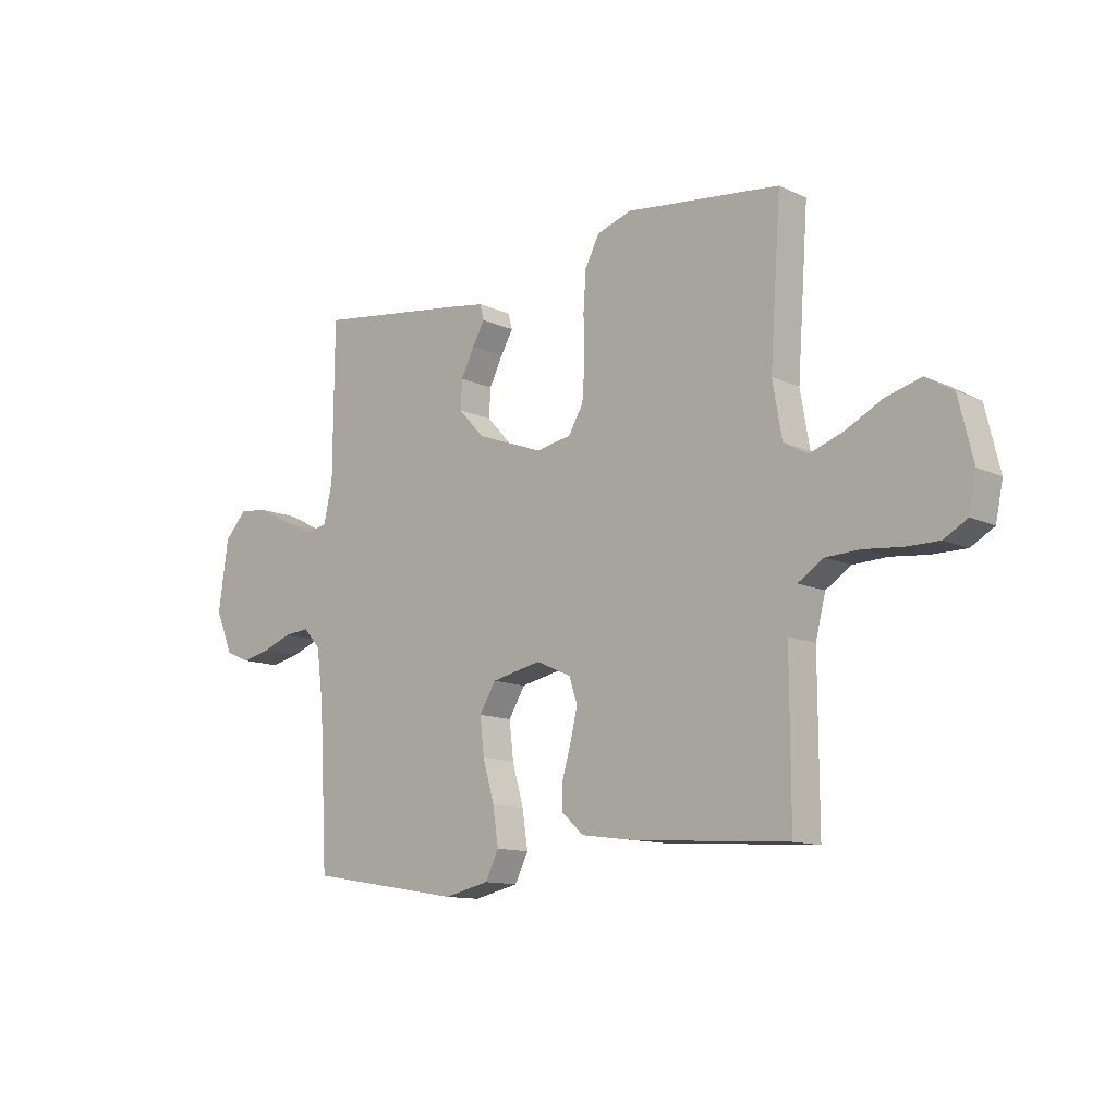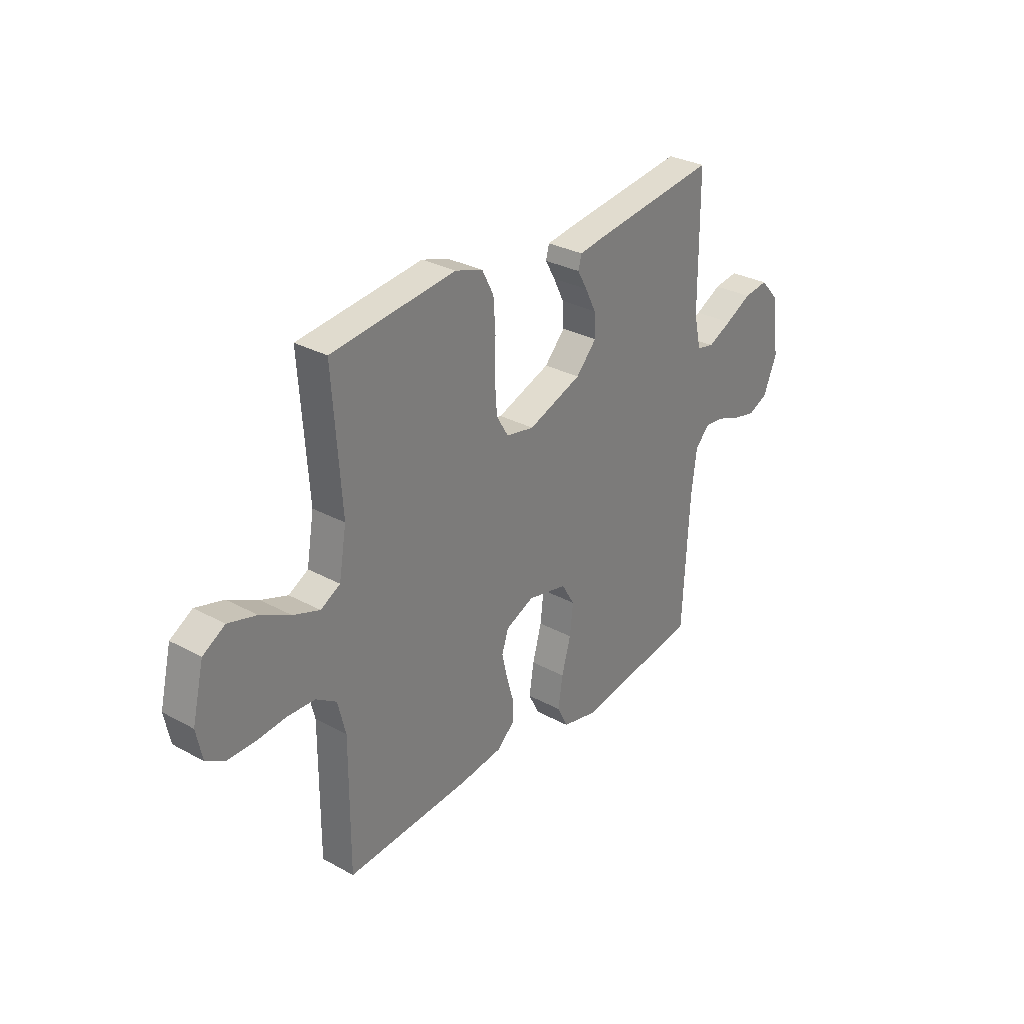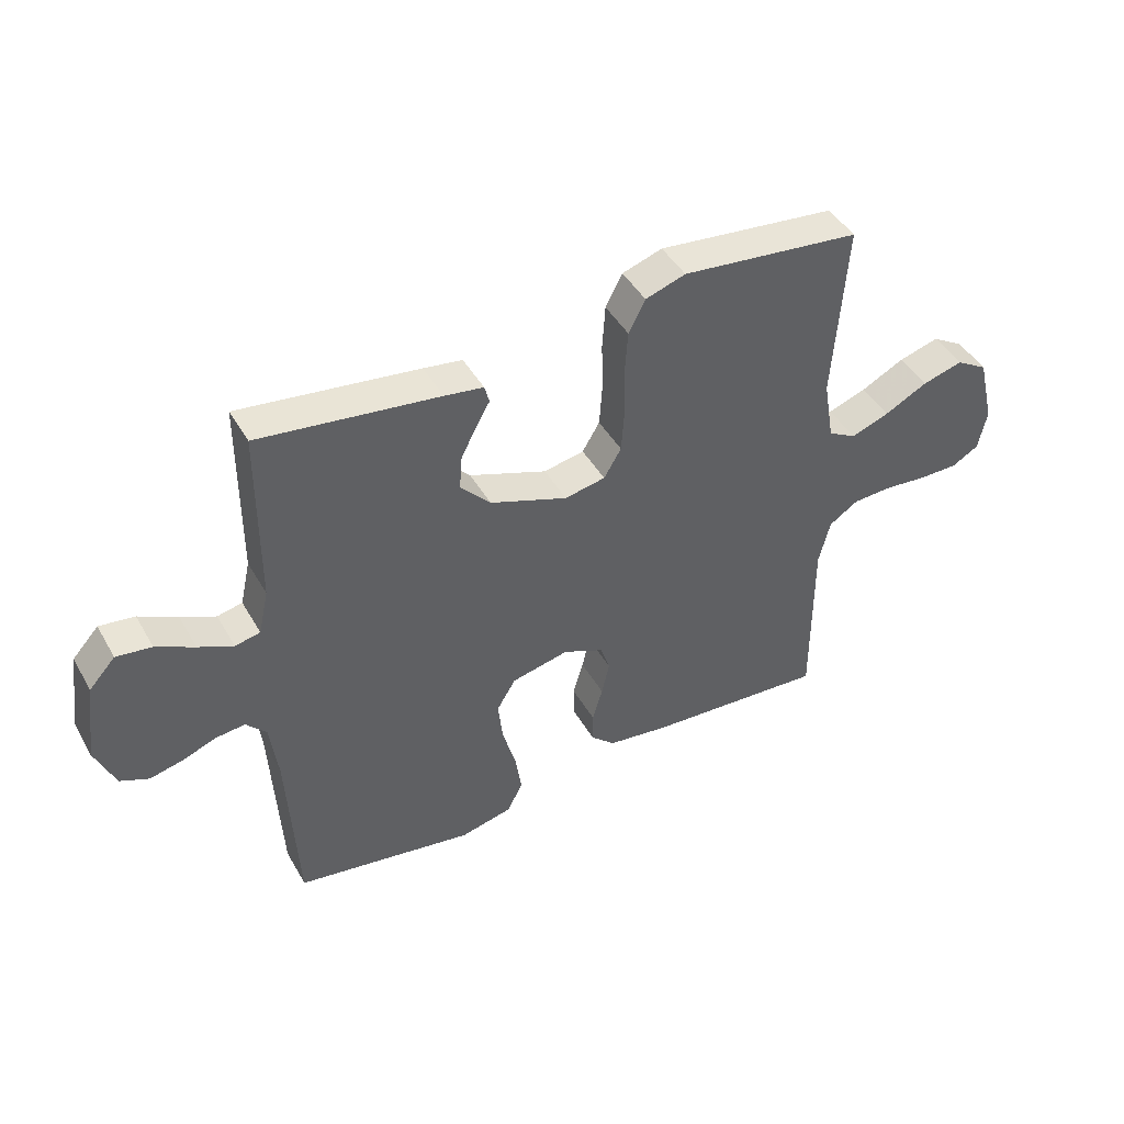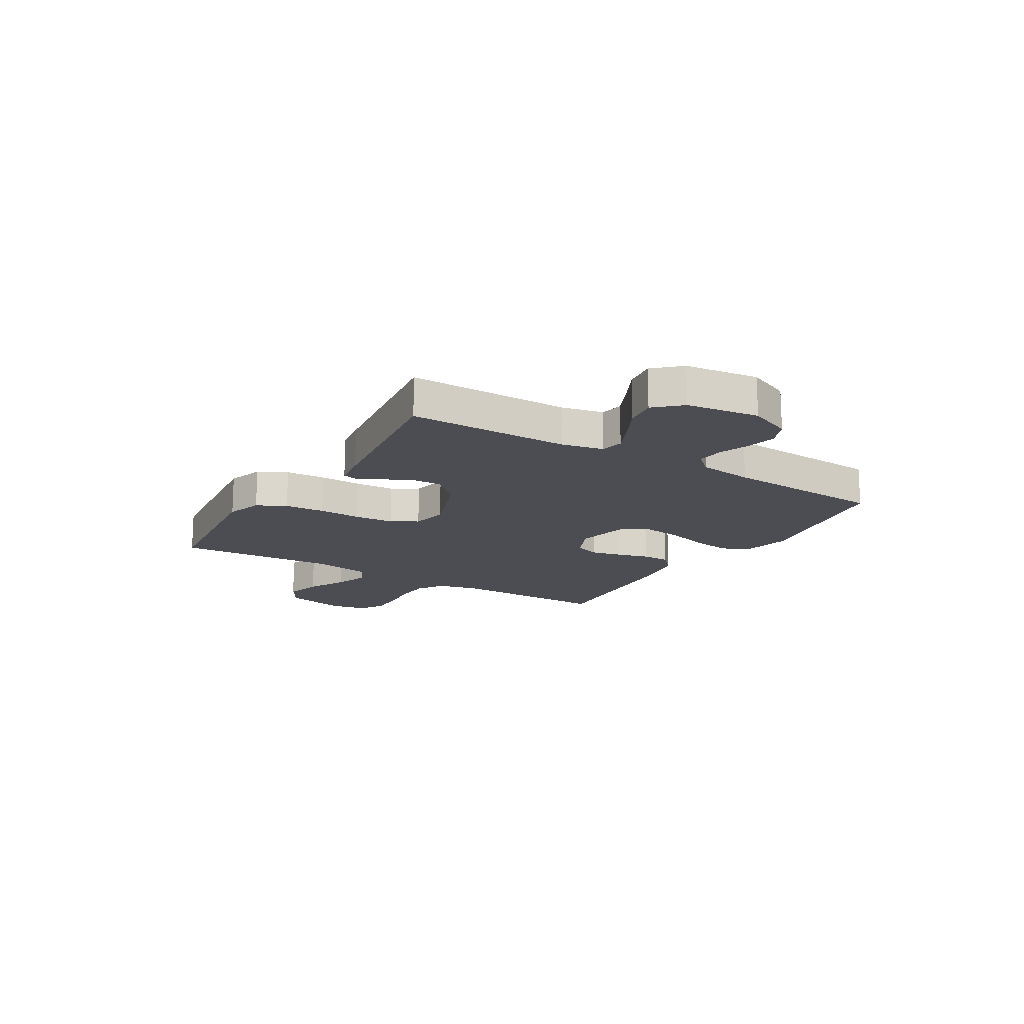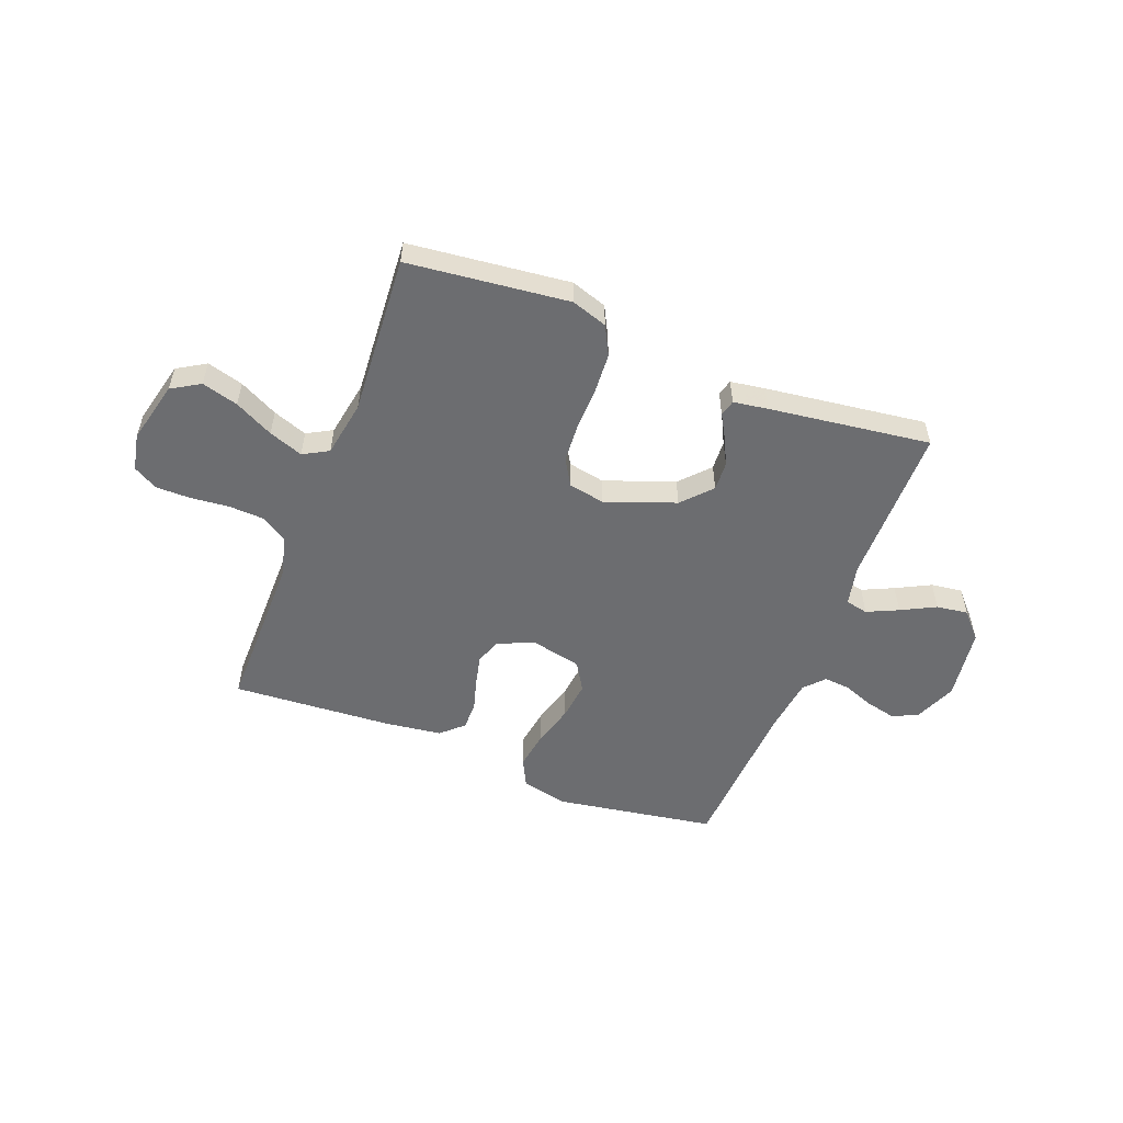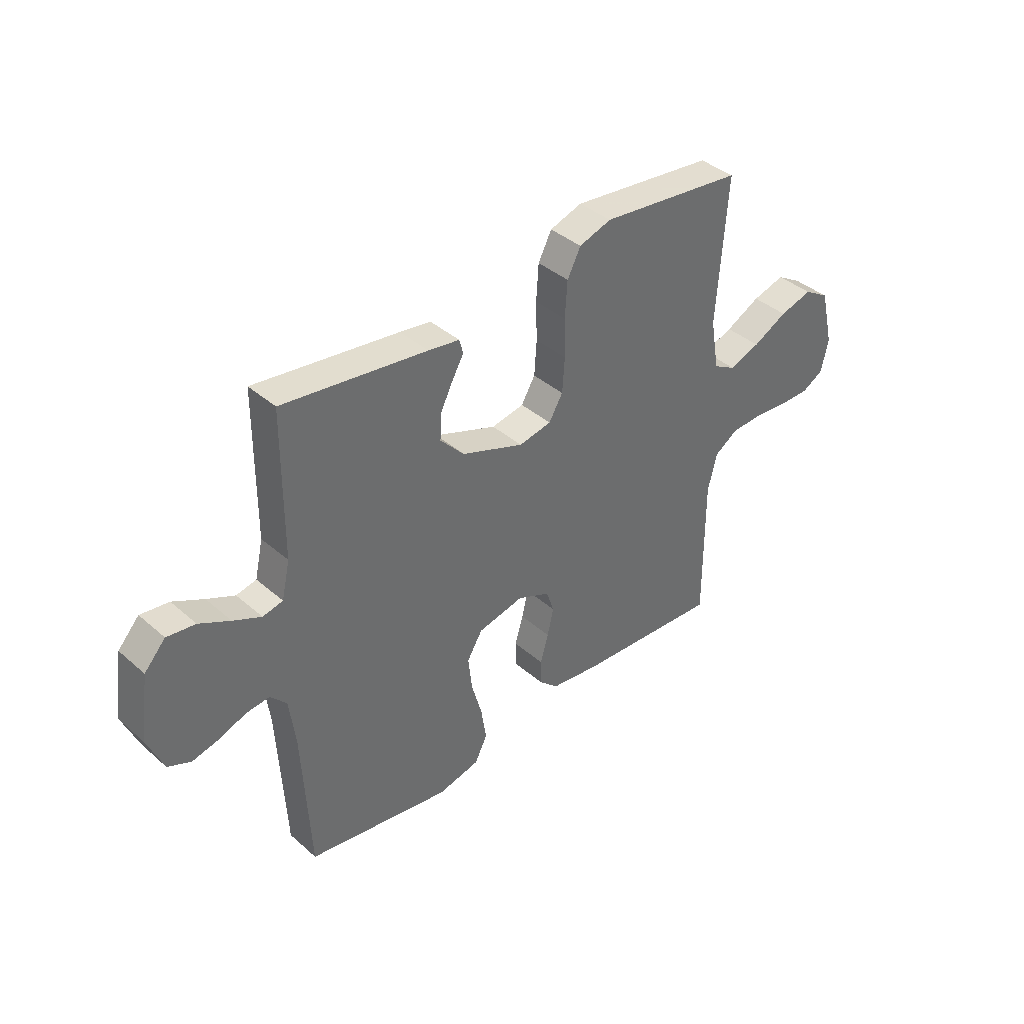
<metadata>
{"format":"obj","ext":"obj","renderer":"f3d","projection":"perspective","resolution":1024,"background":"white","views":[{"elev":-11.9,"azim":-137.8,"up":"+Z"},{"elev":30.3,"azim":-51.6,"up":"+Z"},{"elev":44.8,"azim":151.8,"up":"+Z"},{"elev":-16.3,"azim":58.7,"up":"+Y"},{"elev":-54.0,"azim":-21.2,"up":"+Y"},{"elev":39.2,"azim":137.3,"up":"+Z"}]}
</metadata>
<code>
v 0.5 0.07 0.5
v 0.502 0.07 0.2
v 0.519 0.07 0.124
v 0.561 0.07 0.115
v 0.619 0.07 0.142
v 0.683 0.07 0.175
v 0.742 0.07 0.183
v 0.786 0.07 0.135
v 0.805 0.07 0
v 0.772 0.07 -0.079
v 0.724 0.07 -0.1
v 0.668 0.07 -0.087
v 0.612 0.07 -0.066
v 0.563 0.07 -0.061
v 0.529 0.07 -0.098
v 0.516 0.07 -0.2
v 0.5 0.07 -0.5
v 0.2 0.07 -0.549
v 0.113 0.07 -0.529
v 0.087 0.07 -0.477
v 0.098 0.07 -0.405
v 0.12 0.07 -0.327
v 0.128 0.07 -0.256
v 0.096 0.07 -0.203
v 0 0.07 -0.182
v -0.068 0.07 -0.212
v -0.084 0.07 -0.26
v -0.071 0.07 -0.317
v -0.054 0.07 -0.376
v -0.054 0.07 -0.428
v -0.095 0.07 -0.466
v -0.2 0.07 -0.48
v -0.5 0.07 -0.5
v -0.499 0.07 -0.2
v -0.518 0.07 -0.123
v -0.567 0.07 -0.091
v -0.633 0.07 -0.088
v -0.705 0.07 -0.095
v -0.77 0.07 -0.095
v -0.815 0.07 -0.069
v -0.829 0.07 0
v -0.801 0.07 0.116
v -0.748 0.07 0.148
v -0.68 0.07 0.129
v -0.608 0.07 0.092
v -0.544 0.07 0.069
v -0.497 0.07 0.095
v -0.479 0.07 0.2
v -0.5 0.07 0.5
v -0.2 0.07 0.534
v -0.133 0.07 0.512
v -0.105 0.07 0.458
v -0.1 0.07 0.383
v -0.102 0.07 0.303
v -0.097 0.07 0.231
v -0.068 0.07 0.182
v 0 0.07 0.169
v 0.13 0.07 0.217
v 0.18 0.07 0.271
v 0.177 0.07 0.326
v 0.151 0.07 0.378
v 0.127 0.07 0.42
v 0.135 0.07 0.45
v 0.2 0.07 0.46
v 0.5 0 0.5
v 0.502 0 0.2
v 0.519 0 0.124
v 0.561 0 0.115
v 0.619 0 0.142
v 0.683 0 0.175
v 0.742 0 0.183
v 0.786 0 0.135
v 0.805 0 0
v 0.772 0 -0.079
v 0.724 0 -0.1
v 0.668 0 -0.087
v 0.612 0 -0.066
v 0.563 0 -0.061
v 0.529 0 -0.098
v 0.516 0 -0.2
v 0.5 0 -0.5
v 0.2 0 -0.549
v 0.113 0 -0.529
v 0.087 0 -0.477
v 0.098 0 -0.405
v 0.12 0 -0.327
v 0.128 0 -0.256
v 0.096 0 -0.203
v 0 0 -0.182
v -0.068 0 -0.212
v -0.084 0 -0.26
v -0.071 0 -0.317
v -0.054 0 -0.376
v -0.054 0 -0.428
v -0.095 0 -0.466
v -0.2 0 -0.48
v -0.5 0 -0.5
v -0.499 0 -0.2
v -0.518 0 -0.123
v -0.567 0 -0.091
v -0.633 0 -0.088
v -0.705 0 -0.095
v -0.77 0 -0.095
v -0.815 0 -0.069
v -0.829 0 0
v -0.801 0 0.116
v -0.748 0 0.148
v -0.68 0 0.129
v -0.608 0 0.092
v -0.544 0 0.069
v -0.497 0 0.095
v -0.479 0 0.2
v -0.5 0 0.5
v -0.2 0 0.534
v -0.133 0 0.512
v -0.105 0 0.458
v -0.1 0 0.383
v -0.102 0 0.303
v -0.097 0 0.231
v -0.068 0 0.182
v 0 0 0.169
v 0.13 0 0.217
v 0.18 0 0.271
v 0.177 0 0.326
v 0.151 0 0.378
v 0.127 0 0.42
v 0.135 0 0.45
v 0.2 0 0.46
f 64 1 2
f 63 64 2
f 62 63 2
f 61 62 2
f 60 61 2 3
f 59 60 3
f 58 59 3
f 57 58 3
f 52 53 54
f 51 52 54
f 50 51 54
f 49 50 54
f 48 49 54
f 47 48 54 55
f 46 47 55 56
f 43 44 45
f 42 43 45
f 41 42 45
f 40 41 45
f 39 40 45
f 38 39 45
f 37 38 45
f 36 37 45 46
f 46 56 57
f 36 46 57
f 35 36 57
f 32 33 34
f 31 32 34
f 30 31 34
f 29 30 34
f 28 29 34
f 27 28 34 35
f 20 21 22
f 19 20 22
f 18 19 22
f 17 18 22
f 16 17 22
f 15 16 22 23
f 14 15 23 24
f 11 12 13
f 10 11 13
f 9 10 13
f 8 9 13
f 7 8 13
f 6 7 13
f 5 6 13
f 4 5 13 14
f 14 24 25
f 4 14 25
f 3 4 25
f 26 27 35 57
f 3 25 26 57
f 66 65 128
f 66 128 127
f 66 127 126
f 66 126 125
f 67 66 125 124
f 67 124 123
f 67 123 122
f 67 122 121
f 118 117 116
f 118 116 115
f 118 115 114
f 118 114 113
f 118 113 112
f 119 118 112 111
f 120 119 111 110
f 109 108 107
f 109 107 106
f 109 106 105
f 109 105 104
f 109 104 103
f 109 103 102
f 109 102 101
f 110 109 101 100
f 121 120 110
f 121 110 100
f 121 100 99
f 98 97 96
f 98 96 95
f 98 95 94
f 98 94 93
f 98 93 92
f 99 98 92 91
f 86 85 84
f 86 84 83
f 86 83 82
f 86 82 81
f 86 81 80
f 87 86 80 79
f 88 87 79 78
f 77 76 75
f 77 75 74
f 77 74 73
f 77 73 72
f 77 72 71
f 77 71 70
f 77 70 69
f 78 77 69 68
f 89 88 78
f 89 78 68
f 89 68 67
f 121 99 91 90
f 121 90 89 67
f 1 65 66 2
f 2 66 67 3
f 3 67 68 4
f 4 68 69 5
f 5 69 70 6
f 6 70 71 7
f 7 71 72 8
f 8 72 73 9
f 9 73 74 10
f 10 74 75 11
f 11 75 76 12
f 12 76 77 13
f 13 77 78 14
f 14 78 79 15
f 15 79 80 16
f 16 80 81 17
f 17 81 82 18
f 18 82 83 19
f 19 83 84 20
f 20 84 85 21
f 21 85 86 22
f 22 86 87 23
f 23 87 88 24
f 24 88 89 25
f 25 89 90 26
f 26 90 91 27
f 27 91 92 28
f 28 92 93 29
f 29 93 94 30
f 30 94 95 31
f 31 95 96 32
f 32 96 97 33
f 33 97 98 34
f 34 98 99 35
f 35 99 100 36
f 36 100 101 37
f 37 101 102 38
f 38 102 103 39
f 39 103 104 40
f 40 104 105 41
f 41 105 106 42
f 42 106 107 43
f 43 107 108 44
f 44 108 109 45
f 45 109 110 46
f 46 110 111 47
f 47 111 112 48
f 48 112 113 49
f 49 113 114 50
f 50 114 115 51
f 51 115 116 52
f 52 116 117 53
f 53 117 118 54
f 54 118 119 55
f 55 119 120 56
f 56 120 121 57
f 57 121 122 58
f 58 122 123 59
f 59 123 124 60
f 60 124 125 61
f 61 125 126 62
f 62 126 127 63
f 63 127 128 64
f 64 128 65 1

</code>
